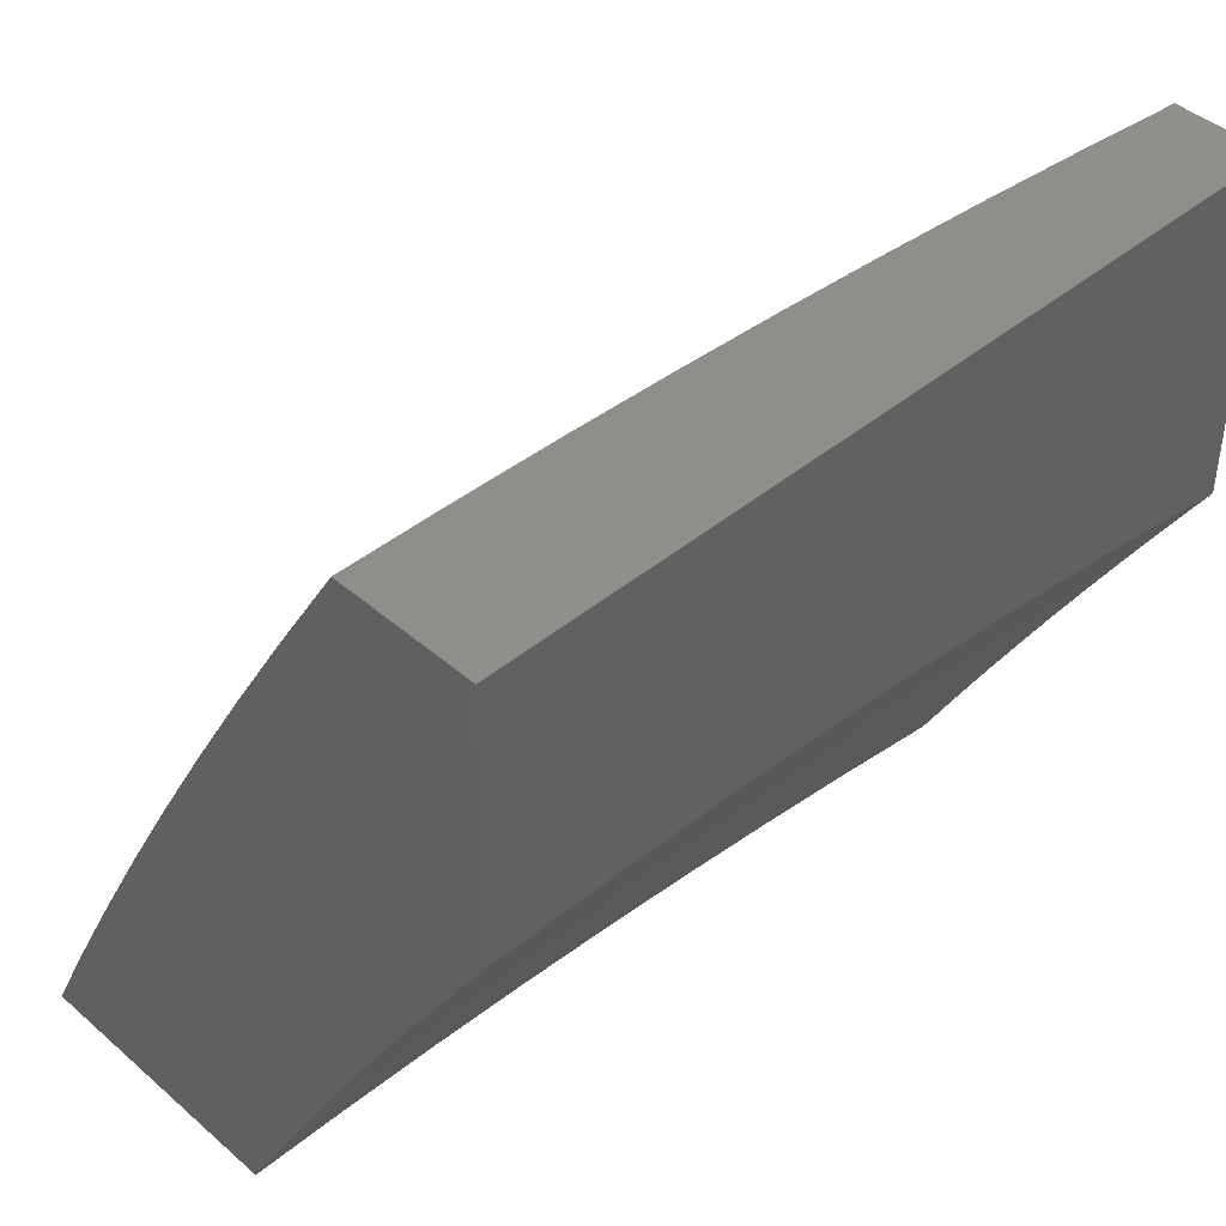
<metadata>
{"format":"stl","ext":"stl","renderer":"f3d","projection":"perspective","resolution":1024,"background":"white","views":[{"elev":43.3,"azim":-44.3,"up":"+Y"}]}
</metadata>
<code>
# stl→obj: 422 verts, 840 faces
v -1.306e-34 5.085 -10.34
v 0 5 -10.39
v 0.06017 5.042 -10.37
v 0.1252 5 -10.39
v 0.1206 5.041 -10.37
v 0.1813 5.039 -10.37
v 0.1829 5.081 -10.34
v 0.2444 5.079 -10.34
v 0.2464 5.121 -10.32
v 0.3086 5.118 -10.32
v 0.3112 5.16 -10.3
v 0.3742 5.156 -10.3
v 0.3772 5.198 -10.27
v 0.441 5.193 -10.27
v 0.4445 5.235 -10.25
v 0.509 5.229 -10.25
v 0.5171 5.313 -10.2
v 0.5828 5.306 -10.2
v 0.592 5.389 -10.15
v 0.6488 5.299 -10.2
v 0.6589 5.382 -10.15
v 0.7148 5.291 -10.2
v 0.726 5.374 -10.15
v 0.7933 5.365 -10.15
v 0.8055 5.447 -10.1
v 0.874 5.437 -10.1
v 0.8872 5.519 -10.05
v 0.9568 5.508 -10.05
v 0.938 5.594 -10
v 1 5.584 -10
v 1 5.512 -10.04
v 1 5.44 -10.09
v 0.9426 5.426 -10.1
v 1 5.368 -10.13
v 0.9284 5.344 -10.15
v 0.9961 5.332 -10.15
v 1 5.295 -10.17
v 0.2504 5 -10.39
v 0.2423 5.037 -10.37
v 0.3061 5.076 -10.34
v 0.3711 5.114 -10.32
v 0.4374 5.151 -10.3
v 0.5049 5.188 -10.27
v 0.5737 5.223 -10.25
v 0.6386 5.216 -10.25
v 0.7036 5.208 -10.25
v 0.7811 5.282 -10.2
v 0.8608 5.355 -10.15
v 0.3035 5.034 -10.37
v 0.3756 5 -10.38
v 0.365 5.03 -10.37
v 0.4267 5.025 -10.37
v 0.4303 5.067 -10.34
v 0.4927 5.062 -10.34
v 0.4968 5.104 -10.32
v 0.5599 5.098 -10.32
v 0.5645 5.139 -10.3
v 0.6232 5.09 -10.32
v 0.6284 5.132 -10.3
v 0.6867 5.083 -10.32
v 0.6924 5.124 -10.3
v 0.7565 5.116 -10.3
v 0.7627 5.157 -10.27
v 0.8275 5.148 -10.27
v 0.8342 5.189 -10.25
v 0.8997 5.179 -10.25
v 0.9141 5.261 -10.2
v 0.9807 5.25 -10.2
v 1 5.221 -10.22
v 0.9653 5.168 -10.25
v 1 5.148 -10.26
v 0.9576 5.126 -10.27
v 1 5.074 -10.3
v 0.9499 5.085 -10.3
v 0.9421 5.043 -10.32
v 0.8781 5.054 -10.32
v 0.8709 5.013 -10.34
v 0.8075 5.023 -10.34
v 0.8753 5 -10.35
v 0.7506 5 -10.36
v 0.7442 5.032 -10.34
v 0.6811 5.041 -10.34
v 0.7504 5.074 -10.32
v 0.5007 5 -10.38
v 0.4886 5.02 -10.37
v 0.5553 5.056 -10.34
v 0.6181 5.049 -10.34
v 0.5507 5.014 -10.37
v 0.6257 5 -10.37
v 0.6129 5.007 -10.37
v 0.9344 5.002 -10.34
v 1 5 -10.34
v 0.8759 5.604 -10
v 0.8176 5.529 -10.05
v 0.7372 5.456 -10.1
v 0.6691 5.465 -10.1
v 0.601 5.472 -10.1
v 0.5252 5.396 -10.15
v 0.4516 5.319 -10.2
v 0.3803 5.24 -10.25
v 0.3137 5.202 -10.27
v 0.2484 5.163 -10.3
v 0.1844 5.124 -10.32
v 0.1216 5.083 -10.34
v 0.8138 5.613 -10
v 0.7483 5.538 -10.05
v 0.6792 5.547 -10.05
v 0.6101 5.555 -10.05
v 0.5333 5.479 -10.1
v 0.4587 5.402 -10.15
v 0.3863 5.323 -10.2
v 0.3162 5.244 -10.25
v 0.2504 5.205 -10.27
v 0.1859 5.166 -10.3
v 0.1226 5.125 -10.32
v 0.06068 5.084 -10.34
v 0.7515 5.621 -10
v 0.6892 5.629 -10
v 0.6268 5.636 -10
v 0.5643 5.642 -10
v 0.5413 5.561 -10.05
v 0.5018 5.648 -10
v 0.4727 5.567 -10.05
v 0.4392 5.653 -10
v 0.4044 5.572 -10.05
v 0.3766 5.657 -10
v 0.3363 5.577 -10.05
v 0.3139 5.661 -10
v 0.2685 5.58 -10.05
v 0.2512 5.664 -10
v 0.2009 5.583 -10.05
v 0.1884 5.666 -10
v 0.1336 5.585 -10.05
v 0.1256 5.668 -10
v 0.06667 5.586 -10.05
v 0.06283 5.669 -10
v -9.145e-34 5.587 -10.05
v 0 5.669 -10
v -1.344e-33 5.504 -10.1
v 0.06568 5.503 -10.1
v 0.1317 5.502 -10.1
v 0.1979 5.5 -10.1
v 0.2645 5.497 -10.1
v 0.3313 5.494 -10.1
v 0.3984 5.49 -10.1
v 0.4657 5.485 -10.1
v -1.4e-33 5.421 -10.15
v 0.06468 5.42 -10.15
v 0.1297 5.419 -10.15
v 0.1949 5.417 -10.15
v 0.2605 5.414 -10.15
v 0.3263 5.411 -10.15
v 0.3924 5.407 -10.15
v -1.194e-33 5.338 -10.2
v 0.06369 5.337 -10.2
v 0.1277 5.335 -10.2
v 0.1919 5.334 -10.2
v 0.2565 5.331 -10.2
v 0.3213 5.328 -10.2
v -8.398e-34 5.254 -10.25
v 0.06269 5.253 -10.25
v 0.1257 5.252 -10.25
v 0.1889 5.25 -10.25
v 0.2524 5.247 -10.25
v 0.06219 5.211 -10.27
v -4.479e-34 5.17 -10.3
v 0.06168 5.169 -10.3
v 0.06118 5.126 -10.32
v 0.1237 5.168 -10.3
v 0.1247 5.21 -10.27
v 0.1874 5.208 -10.27
v 0.3681 5.072 -10.34
v 0.4338 5.109 -10.32
v 0.5008 5.146 -10.3
v 0.5691 5.181 -10.27
v 0.6335 5.174 -10.27
v 0.698 5.166 -10.27
v 0.7688 5.199 -10.25
v 0.8475 5.272 -10.2
v 0.8209 5.106 -10.3
v 0.8142 5.065 -10.32
v 0.8853 5.096 -10.3
v 0.8925 5.137 -10.27
v 1 5.128 -10.61
v 1 5 -10.68
v 0.9434 5.05 -10.66
v 0.8753 5 -10.69
v 0.8792 5.062 -10.66
v 0.8043 5.005 -10.69
v 0.8152 5.073 -10.66
v 0.7513 5.083 -10.66
v 0.7613 5.15 -10.62
v 0.6967 5.16 -10.62
v 0.7059 5.227 -10.59
v 0.6406 5.236 -10.59
v 0.6489 5.304 -10.55
v 0.583 5.311 -10.55
v 0.5904 5.379 -10.51
v 0.5238 5.386 -10.51
v 0.5304 5.454 -10.48
v 0.4632 5.46 -10.48
v 0.4689 5.527 -10.44
v 0.4011 5.533 -10.44
v 0.406 5.6 -10.4
v 0.3377 5.605 -10.4
v 0.3417 5.672 -10.36
v 0.2728 5.676 -10.36
v 0.276 5.743 -10.32
v 0.2065 5.746 -10.32
v 0.209 5.813 -10.28
v 0.139 5.815 -10.28
v 0.1406 5.882 -10.24
v 0.07012 5.883 -10.24
v 0.07092 5.95 -10.2
v 3.867e-34 5.878 -10.24
v 0 6 -10.17
v 0.7505 5 -10.7
v 0.7412 5.014 -10.69
v 0.6876 5.092 -10.66
v 0.6323 5.168 -10.62
v 0.5755 5.243 -10.59
v 0.5172 5.318 -10.55
v 0.4575 5.392 -10.51
v 0.3962 5.465 -10.48
v 0.3336 5.537 -10.44
v 0.2695 5.608 -10.4
v 0.2041 5.679 -10.36
v 0.1374 5.748 -10.32
v 0.06933 5.816 -10.28
v 0.6783 5.023 -10.69
v 0.6256 5 -10.71
v 0.6156 5.031 -10.69
v 0.5531 5.039 -10.69
v 0.5606 5.107 -10.66
v 0.4973 5.114 -10.66
v 0.504 5.182 -10.62
v 0.4401 5.188 -10.62
v 0.4459 5.256 -10.59
v 0.3814 5.261 -10.59
v 0.3864 5.329 -10.55
v 0.3213 5.334 -10.55
v 0.3254 5.402 -10.51
v 0.2598 5.405 -10.51
v 0.263 5.473 -10.48
v 0.1968 5.476 -10.48
v 0.1993 5.544 -10.44
v 0.1325 5.546 -10.44
v 0.1342 5.613 -10.4
v 0.06692 5.614 -10.4
v 0.06773 5.682 -10.36
v 2.486e-33 5.632 -10.39
v 1.326e-33 5.755 -10.32
v 0.5006 5 -10.71
v 0.4907 5.045 -10.69
v 0.4343 5.119 -10.66
v 0.3765 5.193 -10.62
v 0.3172 5.265 -10.59
v 0.2565 5.337 -10.55
v 0.1944 5.408 -10.51
v 0.1309 5.478 -10.48
v 0.06612 5.547 -10.44
v 0.4285 5.051 -10.69
v 0.3755 5 -10.72
v 0.3666 5.056 -10.69
v 0.3048 5.06 -10.69
v 0.309 5.128 -10.66
v 0.2466 5.132 -10.66
v 0.2499 5.2 -10.62
v 0.187 5.203 -10.62
v 0.1895 5.272 -10.59
v 0.126 5.273 -10.59
v 0.1277 5.342 -10.55
v 0.06368 5.343 -10.55
v 0.0645 5.411 -10.51
v 4.144e-33 5.382 -10.53
v 3.536e-33 5.507 -10.46
v 0.2504 5 -10.72
v 0.2433 5.063 -10.69
v 0.1846 5.134 -10.66
v 0.1244 5.205 -10.62
v 0.06287 5.275 -10.59
v 3.978e-33 5.255 -10.6
v 0.1821 5.066 -10.69
v 0.1252 5 -10.73
v 0.1211 5.068 -10.69
v 0.06042 5.069 -10.69
v 0.06124 5.137 -10.66
v 2.707e-33 5.128 -10.66
v 0.06205 5.206 -10.62
v 0 5 -10.73
v 0.06531 5.479 -10.48
v 0.1293 5.41 -10.51
v 0.1919 5.34 -10.55
v 0.2532 5.269 -10.59
v 0.3131 5.197 -10.62
v 0.3715 5.124 -10.66
v 0.06853 5.749 -10.32
v 0.1358 5.681 -10.36
v 0.2017 5.611 -10.4
v 0.2663 5.541 -10.44
v 0.3295 5.47 -10.48
v 0.3913 5.397 -10.51
v 0.4517 5.324 -10.55
v 0.5106 5.25 -10.59
v 0.5681 5.175 -10.62
v 0.624 5.1 -10.66
v 0.1252 6 -10.17
v 0.1422 5.948 -10.2
v 0.2114 5.88 -10.24
v 0.2792 5.81 -10.28
v 0.3458 5.739 -10.32
v 0.4109 5.667 -10.36
v 0.4747 5.595 -10.4
v 0.537 5.521 -10.44
v 0.5978 5.447 -10.48
v 0.6572 5.371 -10.51
v 0.7151 5.295 -10.55
v 0.7714 5.218 -10.59
v 0.8261 5.14 -10.62
v 0.2137 5.946 -10.2
v 0.2505 6 -10.17
v 0.2856 5.943 -10.2
v 0.3756 6 -10.16
v 0.3578 5.939 -10.2
v 0.4303 5.935 -10.2
v 0.4255 5.868 -10.24
v 0.4974 5.862 -10.24
v 0.4917 5.796 -10.28
v 0.5631 5.789 -10.28
v 0.5566 5.723 -10.32
v 0.6273 5.715 -10.32
v 0.62 5.648 -10.36
v 0.6901 5.64 -10.36
v 0.6819 5.573 -10.4
v 0.7514 5.564 -10.4
v 0.7424 5.497 -10.44
v 0.8112 5.488 -10.44
v 0.8013 5.421 -10.48
v 0.8694 5.41 -10.48
v 0.8586 5.343 -10.51
v 0.9262 5.332 -10.51
v 0.9145 5.264 -10.55
v 0.9811 5.252 -10.55
v 0.9685 5.185 -10.59
v 1 5.255 -10.55
v 0.5007 6 -10.16
v 0.503 5.929 -10.2
v 0.5695 5.856 -10.24
v 0.6346 5.782 -10.28
v 0.6983 5.707 -10.32
v 0.7604 5.631 -10.36
v 0.8211 5.555 -10.4
v 0.8802 5.477 -10.44
v 0.9379 5.399 -10.48
v 1 5.382 -10.48
v 0.9936 5.319 -10.51
v 0.6257 6 -10.15
v 0.5824 5.988 -10.16
v 0.5086 5.995 -10.16
v 0.576 5.922 -10.2
v 0.6419 5.848 -10.24
v 0.7064 5.774 -10.28
v 0.7694 5.698 -10.32
v 0.8309 5.621 -10.36
v 0.8909 5.544 -10.4
v 0.9495 5.465 -10.44
v 0.6564 5.981 -10.16
v 0.7506 6 -10.14
v 0.7307 5.972 -10.16
v 0.8052 5.962 -10.16
v 0.7963 5.897 -10.2
v 0.8701 5.886 -10.2
v 0.8604 5.82 -10.24
v 0.9335 5.809 -10.24
v 0.9229 5.743 -10.28
v 1 5.755 -10.27
v 0.9957 5.731 -10.28
v 1 5.632 -10.34
v 0.9842 5.665 -10.32
v 0.9727 5.598 -10.36
v 0.9123 5.677 -10.32
v 0.9016 5.61 -10.36
v 0.8408 5.688 -10.32
v 0.8754 6 -10.13
v 0.8798 5.952 -10.16
v 0.9441 5.875 -10.2
v 1 5.878 -10.19
v 0.9546 5.94 -10.16
v 1 6 -10.12
v 1 5.507 -10.41
v 0.9611 5.532 -10.4
v 0.956 5.118 -10.62
v 0.891 5.13 -10.62
v 0.9028 5.197 -10.59
v 0.837 5.208 -10.59
v 0.8478 5.276 -10.55
v 0.7913 5.353 -10.51
v 0.7333 5.43 -10.48
v 0.6737 5.506 -10.44
v 0.6126 5.581 -10.4
v 0.5501 5.656 -10.36
v 0.486 5.729 -10.32
v 0.4206 5.801 -10.28
v 0.3538 5.873 -10.24
v 0.7814 5.286 -10.55
v 0.7242 5.363 -10.51
v 0.6655 5.439 -10.48
v 0.6052 5.514 -10.44
v 0.5435 5.589 -10.4
v 0.4804 5.662 -10.36
v 0.4158 5.735 -10.32
v 0.3498 5.806 -10.28
v 0.2824 5.877 -10.24
v 0.8506 5.754 -10.28
v 0.7784 5.764 -10.28
v 0.7874 5.831 -10.24
v 0.7226 5.906 -10.2
v 0.7145 5.84 -10.24
v 0.6492 5.915 -10.2
v 0.1228 5.136 -10.66
v 1 6 -10
v 0 6 -10
f 1 2 3
f 3 2 4
f 3 4 5
f 5 4 6
f 5 6 7
f 7 6 8
f 7 8 9
f 9 8 10
f 9 10 11
f 11 10 12
f 11 12 13
f 13 12 14
f 13 14 15
f 15 14 16
f 15 16 17
f 17 16 18
f 17 18 19
f 19 18 20
f 19 20 21
f 21 20 22
f 21 22 23
f 23 22 24
f 23 24 25
f 25 24 26
f 25 26 27
f 27 26 28
f 27 28 29
f 29 28 30
f 30 28 31
f 31 28 32
f 32 28 33
f 32 33 34
f 34 33 35
f 34 35 36
f 36 35 37
f 36 37 34
f 4 38 6
f 6 38 39
f 6 39 8
f 8 39 40
f 8 40 10
f 10 40 41
f 10 41 12
f 12 41 42
f 12 42 14
f 14 42 43
f 14 43 16
f 16 43 44
f 16 44 18
f 18 44 45
f 18 45 20
f 20 45 46
f 20 46 22
f 22 46 47
f 22 47 24
f 24 47 48
f 24 48 26
f 26 48 33
f 26 33 28
f 39 38 49
f 49 38 50
f 49 50 51
f 51 50 52
f 51 52 53
f 53 52 54
f 53 54 55
f 55 54 56
f 55 56 57
f 57 56 58
f 57 58 59
f 59 58 60
f 59 60 61
f 61 60 62
f 61 62 63
f 63 62 64
f 63 64 65
f 65 64 66
f 65 66 67
f 67 66 68
f 67 68 37
f 37 68 69
f 69 68 70
f 69 70 71
f 71 70 72
f 71 72 73
f 73 72 74
f 73 74 75
f 75 74 76
f 75 76 77
f 77 76 78
f 77 78 79
f 79 78 80
f 80 78 81
f 80 81 82
f 82 81 83
f 82 83 60
f 60 83 62
f 50 84 52
f 52 84 85
f 52 85 54
f 54 85 86
f 54 86 56
f 56 86 87
f 56 87 58
f 58 87 82
f 58 82 60
f 85 84 88
f 88 84 89
f 88 89 90
f 90 89 87
f 90 87 86
f 87 89 82
f 82 89 80
f 77 79 91
f 91 79 92
f 91 92 75
f 75 92 73
f 29 93 27
f 27 93 94
f 27 94 25
f 25 94 95
f 25 95 23
f 23 95 96
f 23 96 21
f 21 96 97
f 21 97 19
f 19 97 98
f 19 98 17
f 17 98 99
f 17 99 15
f 15 99 100
f 15 100 13
f 13 100 101
f 13 101 11
f 11 101 102
f 11 102 9
f 9 102 103
f 9 103 7
f 7 103 104
f 7 104 5
f 5 104 3
f 93 105 94
f 94 105 106
f 94 106 95
f 95 106 107
f 95 107 96
f 96 107 108
f 96 108 97
f 97 108 109
f 97 109 98
f 98 109 110
f 98 110 99
f 99 110 111
f 99 111 100
f 100 111 112
f 100 112 101
f 101 112 113
f 101 113 102
f 102 113 114
f 102 114 103
f 103 114 115
f 103 115 104
f 104 115 116
f 104 116 3
f 3 116 1
f 105 117 106
f 106 117 107
f 117 118 107
f 107 118 119
f 107 119 108
f 108 119 120
f 108 120 121
f 121 120 122
f 121 122 123
f 123 122 124
f 123 124 125
f 125 124 126
f 125 126 127
f 127 126 128
f 127 128 129
f 129 128 130
f 129 130 131
f 131 130 132
f 131 132 133
f 133 132 134
f 133 134 135
f 135 134 136
f 135 136 137
f 137 136 138
f 137 139 135
f 135 139 140
f 135 140 133
f 133 140 141
f 133 141 131
f 131 141 142
f 131 142 129
f 129 142 143
f 129 143 127
f 127 143 144
f 127 144 125
f 125 144 145
f 125 145 123
f 123 145 146
f 123 146 121
f 121 146 109
f 121 109 108
f 139 147 140
f 140 147 148
f 140 148 141
f 141 148 149
f 141 149 142
f 142 149 150
f 142 150 143
f 143 150 151
f 143 151 144
f 144 151 152
f 144 152 145
f 145 152 153
f 145 153 146
f 146 153 110
f 146 110 109
f 147 154 148
f 148 154 155
f 148 155 149
f 149 155 156
f 149 156 150
f 150 156 157
f 150 157 151
f 151 157 158
f 151 158 152
f 152 158 159
f 152 159 153
f 153 159 111
f 153 111 110
f 154 160 155
f 155 160 161
f 155 161 156
f 156 161 162
f 156 162 157
f 157 162 163
f 157 163 158
f 158 163 164
f 158 164 159
f 159 164 112
f 159 112 111
f 161 160 165
f 165 160 166
f 165 166 167
f 167 166 168
f 167 168 169
f 169 168 115
f 169 115 114
f 166 1 168
f 168 1 116
f 168 116 115
f 162 161 165
f 165 167 170
f 170 167 169
f 170 169 171
f 171 169 114
f 171 114 113
f 162 170 163
f 163 170 171
f 163 171 164
f 164 171 113
f 164 113 112
f 170 162 165
f 39 49 40
f 40 49 172
f 40 172 41
f 41 172 173
f 41 173 42
f 42 173 174
f 42 174 43
f 43 174 175
f 43 175 44
f 44 175 176
f 44 176 45
f 45 176 177
f 45 177 46
f 46 177 178
f 46 178 47
f 47 178 179
f 47 179 48
f 48 179 35
f 48 35 33
f 173 172 53
f 53 172 51
f 51 172 49
f 174 173 55
f 55 173 53
f 175 174 57
f 57 174 55
f 90 86 88
f 88 86 85
f 176 175 59
f 59 175 57
f 177 176 61
f 61 176 59
f 178 177 63
f 63 177 61
f 179 178 65
f 65 178 63
f 62 83 180
f 180 83 181
f 180 181 182
f 182 181 76
f 182 76 74
f 83 81 181
f 181 81 78
f 181 78 76
f 62 180 64
f 64 180 183
f 64 183 66
f 66 183 70
f 66 70 68
f 183 180 182
f 35 179 67
f 67 179 65
f 35 67 37
f 72 70 183
f 74 72 182
f 182 72 183
f 91 75 77
f 184 185 186
f 186 185 187
f 186 187 188
f 188 187 189
f 188 189 190
f 190 189 191
f 190 191 192
f 192 191 193
f 192 193 194
f 194 193 195
f 194 195 196
f 196 195 197
f 196 197 198
f 198 197 199
f 198 199 200
f 200 199 201
f 200 201 202
f 202 201 203
f 202 203 204
f 204 203 205
f 204 205 206
f 206 205 207
f 206 207 208
f 208 207 209
f 208 209 210
f 210 209 211
f 210 211 212
f 212 211 213
f 212 213 214
f 214 213 215
f 214 215 216
f 187 217 189
f 189 217 218
f 189 218 191
f 191 218 219
f 191 219 193
f 193 219 220
f 193 220 195
f 195 220 221
f 195 221 197
f 197 221 222
f 197 222 199
f 199 222 223
f 199 223 201
f 201 223 224
f 201 224 203
f 203 224 225
f 203 225 205
f 205 225 226
f 205 226 207
f 207 226 227
f 207 227 209
f 209 227 228
f 209 228 211
f 211 228 229
f 211 229 213
f 213 229 215
f 218 217 230
f 230 217 231
f 230 231 232
f 232 231 233
f 232 233 234
f 234 233 235
f 234 235 236
f 236 235 237
f 236 237 238
f 238 237 239
f 238 239 240
f 240 239 241
f 240 241 242
f 242 241 243
f 242 243 244
f 244 243 245
f 244 245 246
f 246 245 247
f 246 247 248
f 248 247 249
f 248 249 250
f 250 249 251
f 250 251 252
f 231 253 233
f 233 253 254
f 233 254 235
f 235 254 255
f 235 255 237
f 237 255 256
f 237 256 239
f 239 256 257
f 239 257 241
f 241 257 258
f 241 258 243
f 243 258 259
f 243 259 245
f 245 259 260
f 245 260 247
f 247 260 261
f 247 261 249
f 249 261 251
f 254 253 262
f 262 253 263
f 262 263 264
f 264 263 265
f 264 265 266
f 266 265 267
f 266 267 268
f 268 267 269
f 268 269 270
f 270 269 271
f 270 271 272
f 272 271 273
f 272 273 274
f 274 273 275
f 274 275 276
f 263 277 265
f 265 277 278
f 265 278 267
f 267 278 279
f 267 279 269
f 269 279 280
f 269 280 271
f 271 280 281
f 271 281 273
f 273 281 282
f 273 282 275
f 278 277 283
f 283 277 284
f 283 284 285
f 285 284 286
f 285 286 287
f 287 286 288
f 287 288 289
f 289 288 282
f 289 282 281
f 284 290 286
f 286 290 288
f 251 261 276
f 276 261 291
f 276 291 274
f 274 291 292
f 274 292 272
f 272 292 293
f 272 293 270
f 270 293 294
f 270 294 268
f 268 294 295
f 268 295 266
f 266 295 296
f 266 296 264
f 264 296 262
f 215 229 252
f 252 229 297
f 252 297 250
f 250 297 298
f 250 298 248
f 248 298 299
f 248 299 246
f 246 299 300
f 246 300 244
f 244 300 301
f 244 301 242
f 242 301 302
f 242 302 240
f 240 302 303
f 240 303 238
f 238 303 304
f 238 304 236
f 236 304 305
f 236 305 234
f 234 305 306
f 234 306 232
f 232 306 230
f 216 307 214
f 214 307 308
f 214 308 212
f 212 308 309
f 212 309 210
f 210 309 310
f 210 310 208
f 208 310 311
f 208 311 206
f 206 311 312
f 206 312 204
f 204 312 313
f 204 313 202
f 202 313 314
f 202 314 200
f 200 314 315
f 200 315 198
f 198 315 316
f 198 316 196
f 196 316 317
f 196 317 194
f 194 317 318
f 194 318 192
f 192 318 319
f 192 319 190
f 190 319 188
f 308 307 320
f 320 307 321
f 320 321 322
f 322 321 323
f 322 323 324
f 324 323 325
f 324 325 326
f 326 325 327
f 326 327 328
f 328 327 329
f 328 329 330
f 330 329 331
f 330 331 332
f 332 331 333
f 332 333 334
f 334 333 335
f 334 335 336
f 336 335 337
f 336 337 338
f 338 337 339
f 338 339 340
f 340 339 341
f 340 341 342
f 342 341 343
f 342 343 344
f 344 343 345
f 344 345 184
f 323 346 325
f 325 346 347
f 325 347 327
f 327 347 348
f 327 348 329
f 329 348 349
f 329 349 331
f 331 349 350
f 331 350 333
f 333 350 351
f 333 351 335
f 335 351 352
f 335 352 337
f 337 352 353
f 337 353 339
f 339 353 354
f 339 354 341
f 341 354 355
f 341 355 356
f 356 355 345
f 356 345 343
f 357 358 346
f 346 358 359
f 346 359 347
f 347 359 360
f 347 360 348
f 348 360 361
f 348 361 349
f 349 361 362
f 349 362 350
f 350 362 363
f 350 363 351
f 351 363 364
f 351 364 352
f 352 364 365
f 352 365 353
f 353 365 366
f 353 366 354
f 354 366 355
f 358 357 367
f 367 357 368
f 367 368 369
f 369 368 370
f 369 370 371
f 371 370 372
f 371 372 373
f 373 372 374
f 373 374 375
f 375 374 376
f 375 376 377
f 377 376 378
f 377 378 379
f 379 378 380
f 379 380 381
f 381 380 382
f 381 382 383
f 383 382 364
f 383 364 363
f 368 384 370
f 370 384 385
f 370 385 372
f 372 385 386
f 372 386 374
f 374 386 387
f 374 387 376
f 385 384 388
f 388 384 389
f 388 389 387
f 378 390 380
f 380 390 391
f 380 391 382
f 382 391 365
f 382 365 364
f 391 390 366
f 366 390 355
f 344 184 392
f 392 184 186
f 392 186 393
f 393 186 188
f 393 188 319
f 344 392 394
f 394 392 393
f 394 393 395
f 395 393 319
f 395 319 318
f 341 356 343
f 344 394 342
f 342 394 396
f 342 396 340
f 340 396 397
f 340 397 338
f 338 397 398
f 338 398 336
f 336 398 399
f 336 399 334
f 334 399 400
f 334 400 332
f 332 400 401
f 332 401 330
f 330 401 402
f 330 402 328
f 328 402 403
f 328 403 326
f 326 403 404
f 326 404 324
f 324 404 322
f 396 394 395
f 365 391 366
f 375 377 379
f 375 379 381
f 396 395 405
f 405 395 318
f 405 318 317
f 396 405 397
f 397 405 406
f 397 406 398
f 398 406 407
f 398 407 399
f 399 407 408
f 399 408 400
f 400 408 409
f 400 409 401
f 401 409 410
f 401 410 402
f 402 410 411
f 402 411 403
f 403 411 412
f 403 412 404
f 404 412 413
f 404 413 322
f 322 413 320
f 406 405 317
f 375 381 414
f 414 381 383
f 414 383 415
f 415 383 363
f 415 363 362
f 375 414 373
f 373 414 416
f 373 416 371
f 371 416 417
f 371 417 369
f 369 417 367
f 416 414 415
f 387 386 388
f 388 386 385
f 230 306 219
f 219 306 220
f 221 220 305
f 305 220 306
f 406 317 316
f 406 316 407
f 407 316 315
f 407 315 408
f 408 315 314
f 408 314 409
f 409 314 313
f 409 313 410
f 410 313 312
f 410 312 411
f 411 312 311
f 411 311 412
f 412 311 310
f 412 310 413
f 413 310 309
f 413 309 320
f 320 309 308
f 416 415 418
f 418 415 362
f 418 362 361
f 416 418 417
f 417 418 419
f 417 419 367
f 367 419 358
f 419 418 361
f 218 230 219
f 221 305 304
f 221 304 222
f 222 304 303
f 222 303 223
f 223 303 302
f 223 302 224
f 224 302 301
f 224 301 225
f 225 301 300
f 225 300 226
f 226 300 299
f 226 299 227
f 227 299 298
f 227 298 228
f 228 298 297
f 228 297 229
f 419 361 360
f 359 358 360
f 360 358 419
f 262 296 255
f 255 296 256
f 257 256 295
f 295 256 296
f 254 262 255
f 257 295 294
f 257 294 258
f 258 294 293
f 258 293 259
f 259 293 292
f 259 292 260
f 260 292 291
f 260 291 261
f 285 420 283
f 283 420 279
f 283 279 278
f 279 420 280
f 280 420 289
f 280 289 281
f 289 420 287
f 287 420 285
f 31 387 30
f 30 387 389
f 30 389 421
f 387 31 376
f 376 31 32
f 376 32 378
f 378 32 34
f 378 34 37
f 378 37 390
f 390 37 69
f 390 69 355
f 355 69 71
f 355 71 73
f 355 73 345
f 345 73 92
f 345 92 184
f 184 92 185
f 92 79 185
f 185 79 80
f 185 80 187
f 187 80 89
f 187 89 217
f 217 89 84
f 217 84 231
f 231 84 253
f 253 84 50
f 253 50 263
f 263 50 38
f 263 38 277
f 277 38 4
f 277 4 284
f 284 4 2
f 284 2 290
f 138 136 422
f 422 136 134
f 422 134 132
f 132 130 422
f 422 130 128
f 422 128 126
f 422 126 421
f 421 126 124
f 421 124 122
f 122 120 421
f 421 120 119
f 421 119 118
f 118 117 421
f 421 117 105
f 421 105 93
f 93 29 421
f 421 29 30
f 1 282 2
f 2 282 288
f 2 288 290
f 282 1 275
f 275 1 166
f 275 166 276
f 276 166 160
f 276 160 154
f 276 154 251
f 251 154 147
f 251 147 252
f 252 147 139
f 252 139 137
f 252 137 215
f 215 137 138
f 215 138 216
f 216 138 422
f 389 384 421
f 421 384 368
f 421 368 422
f 422 368 357
f 422 357 346
f 346 323 422
f 422 323 321
f 422 321 307
f 307 216 422

</code>
